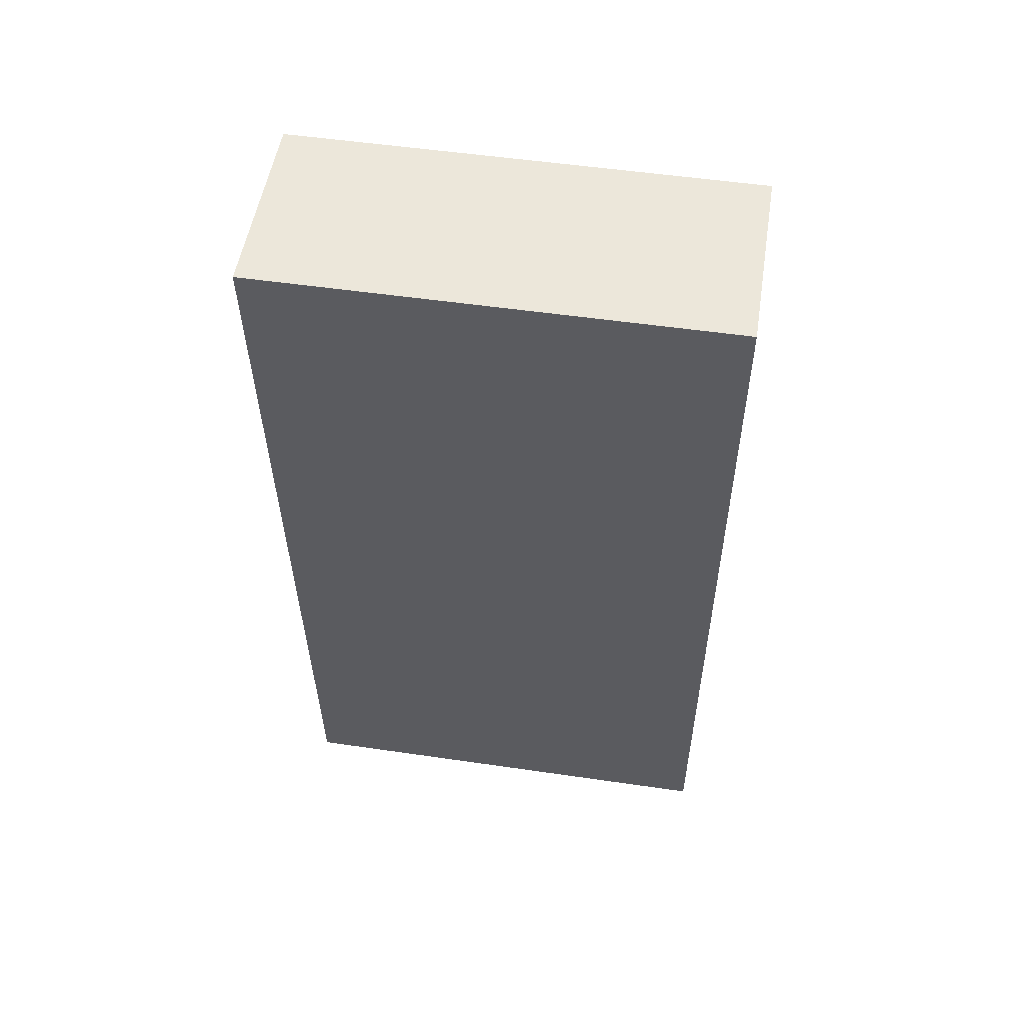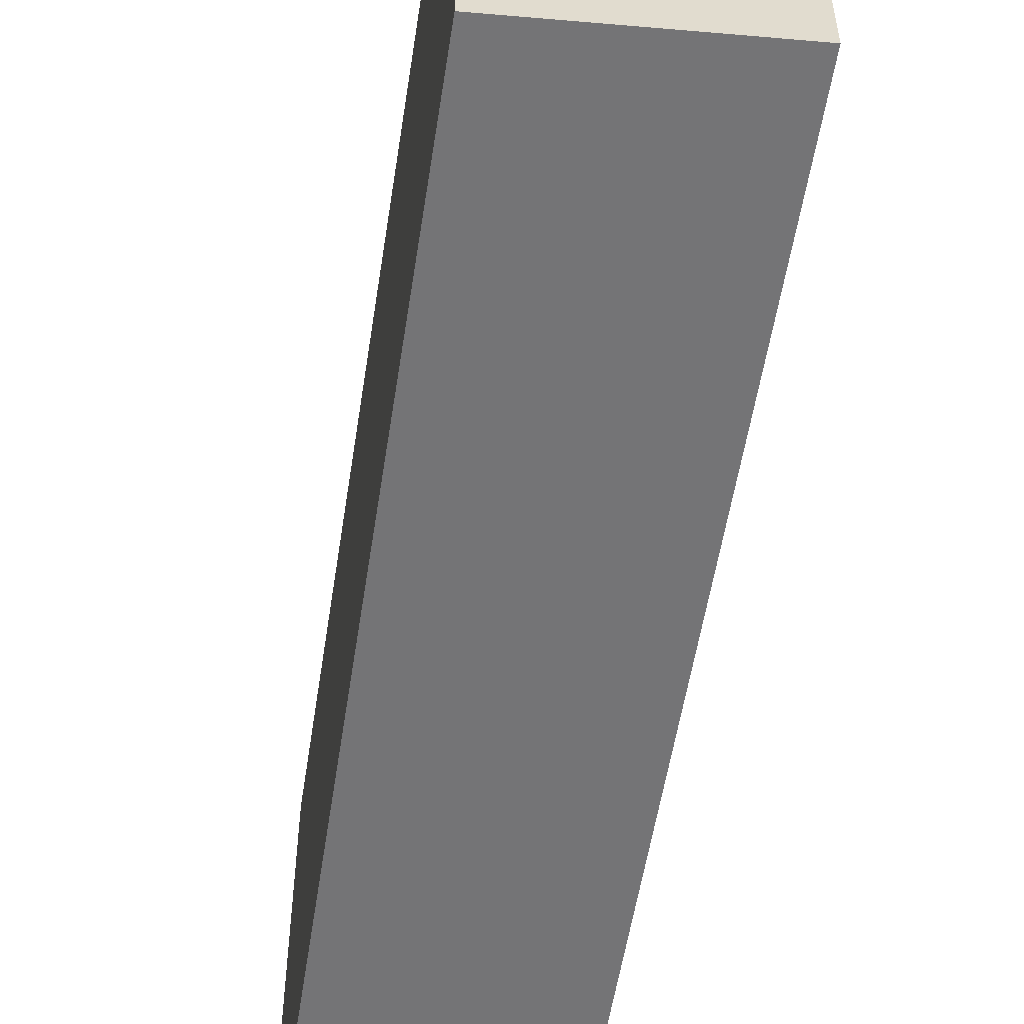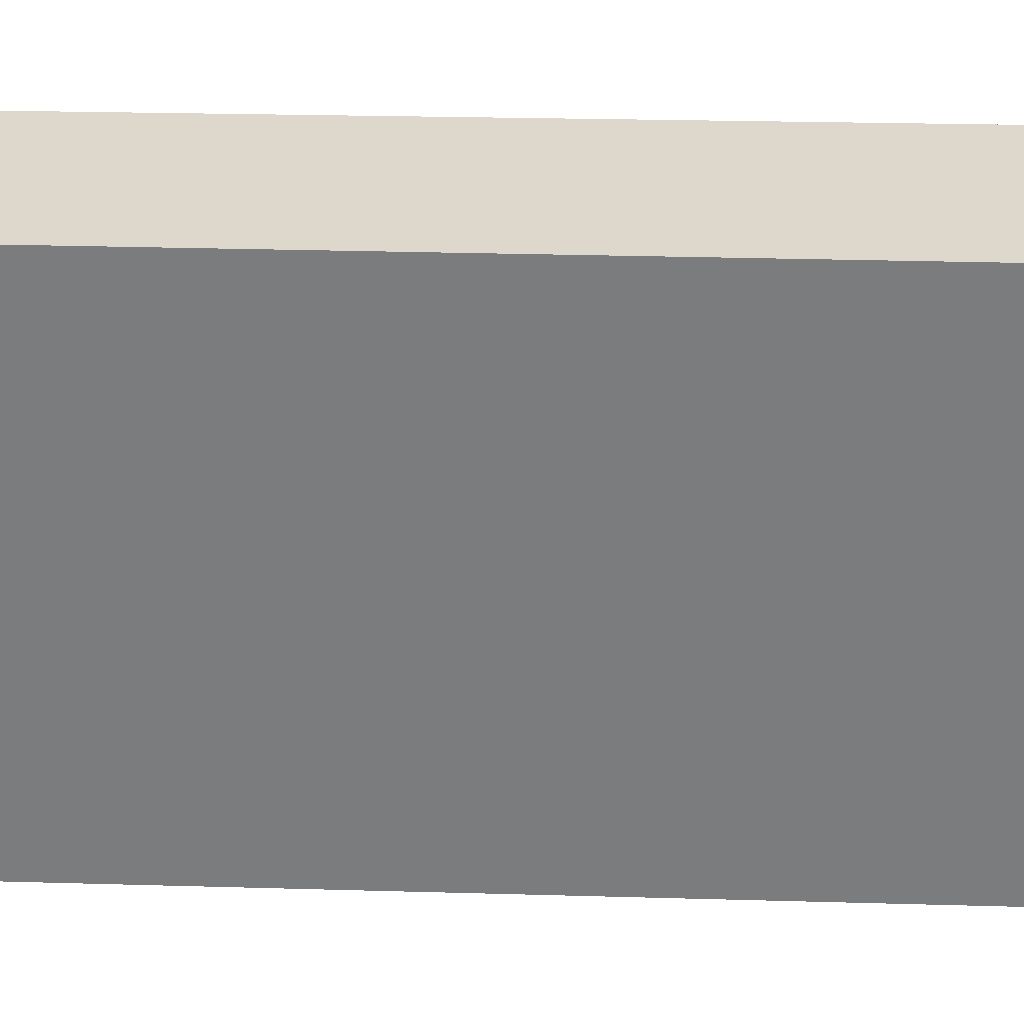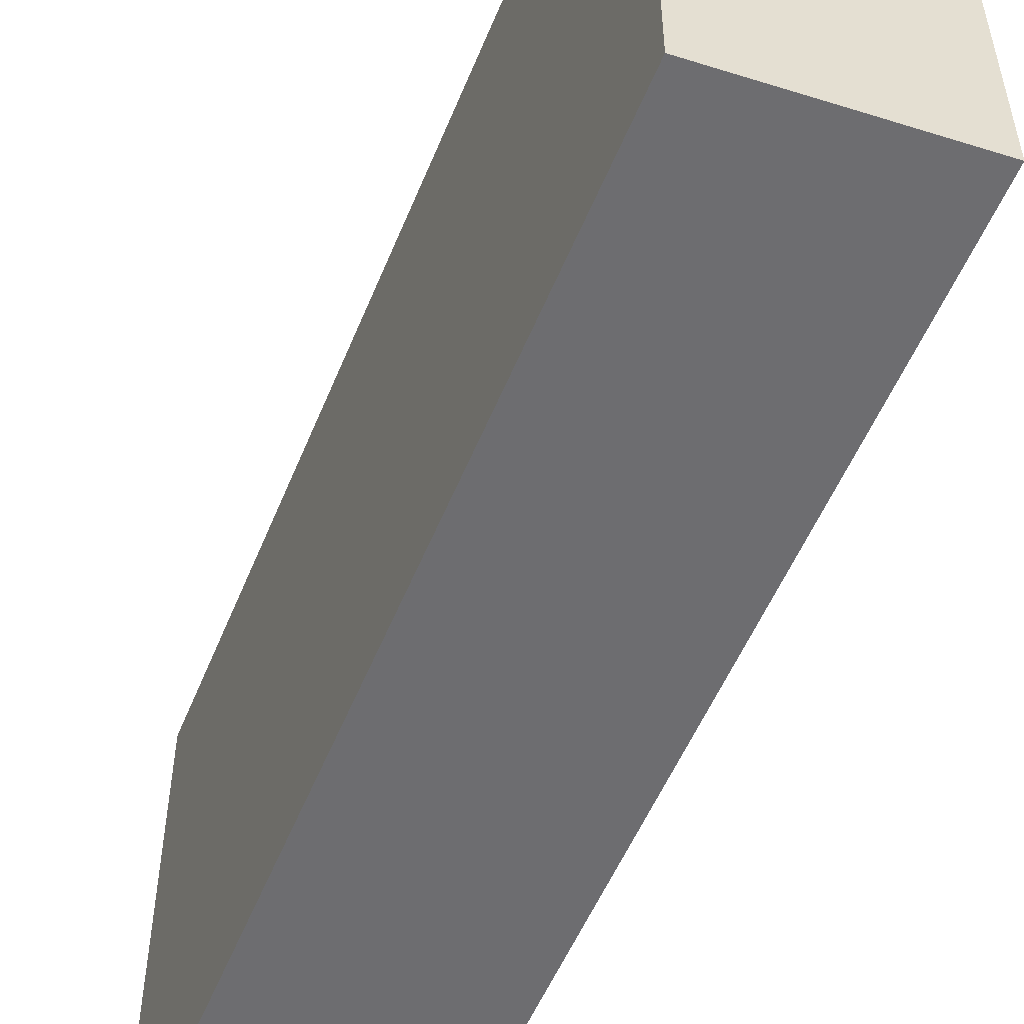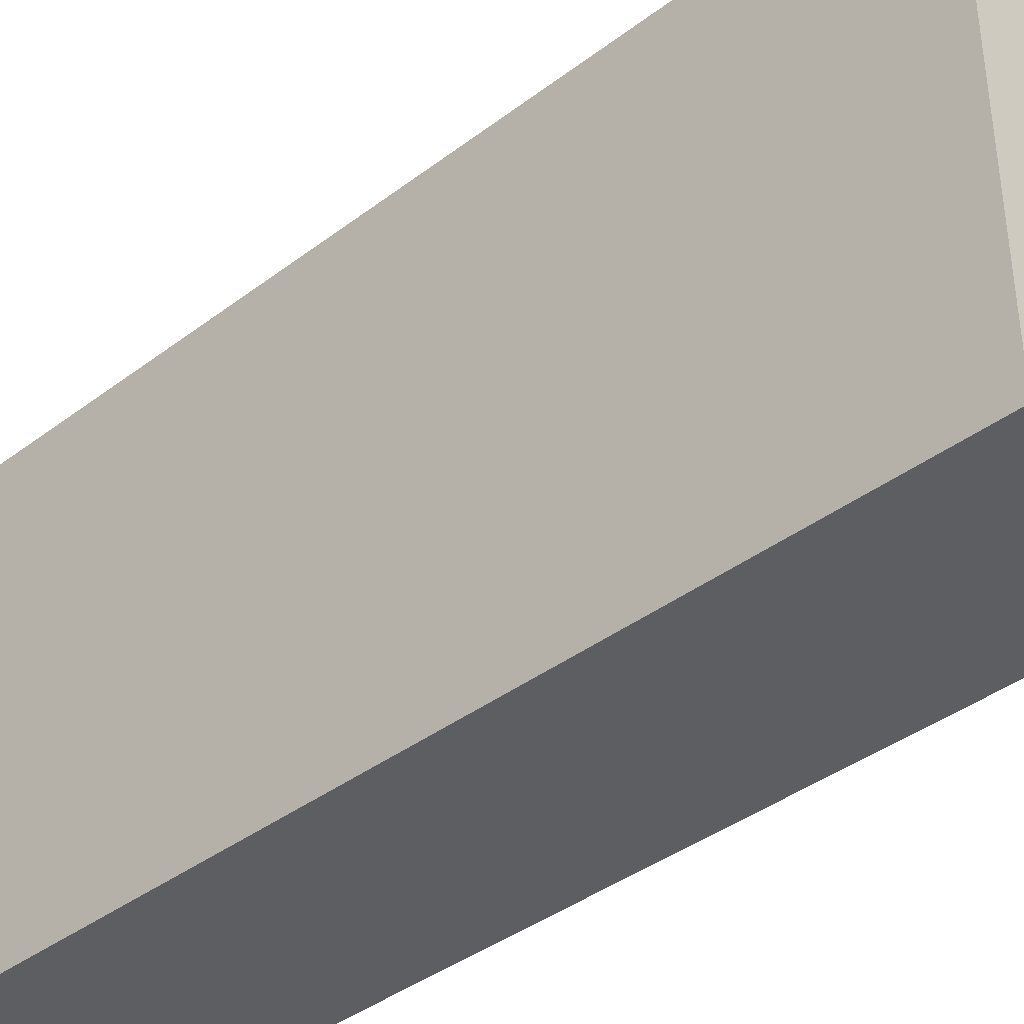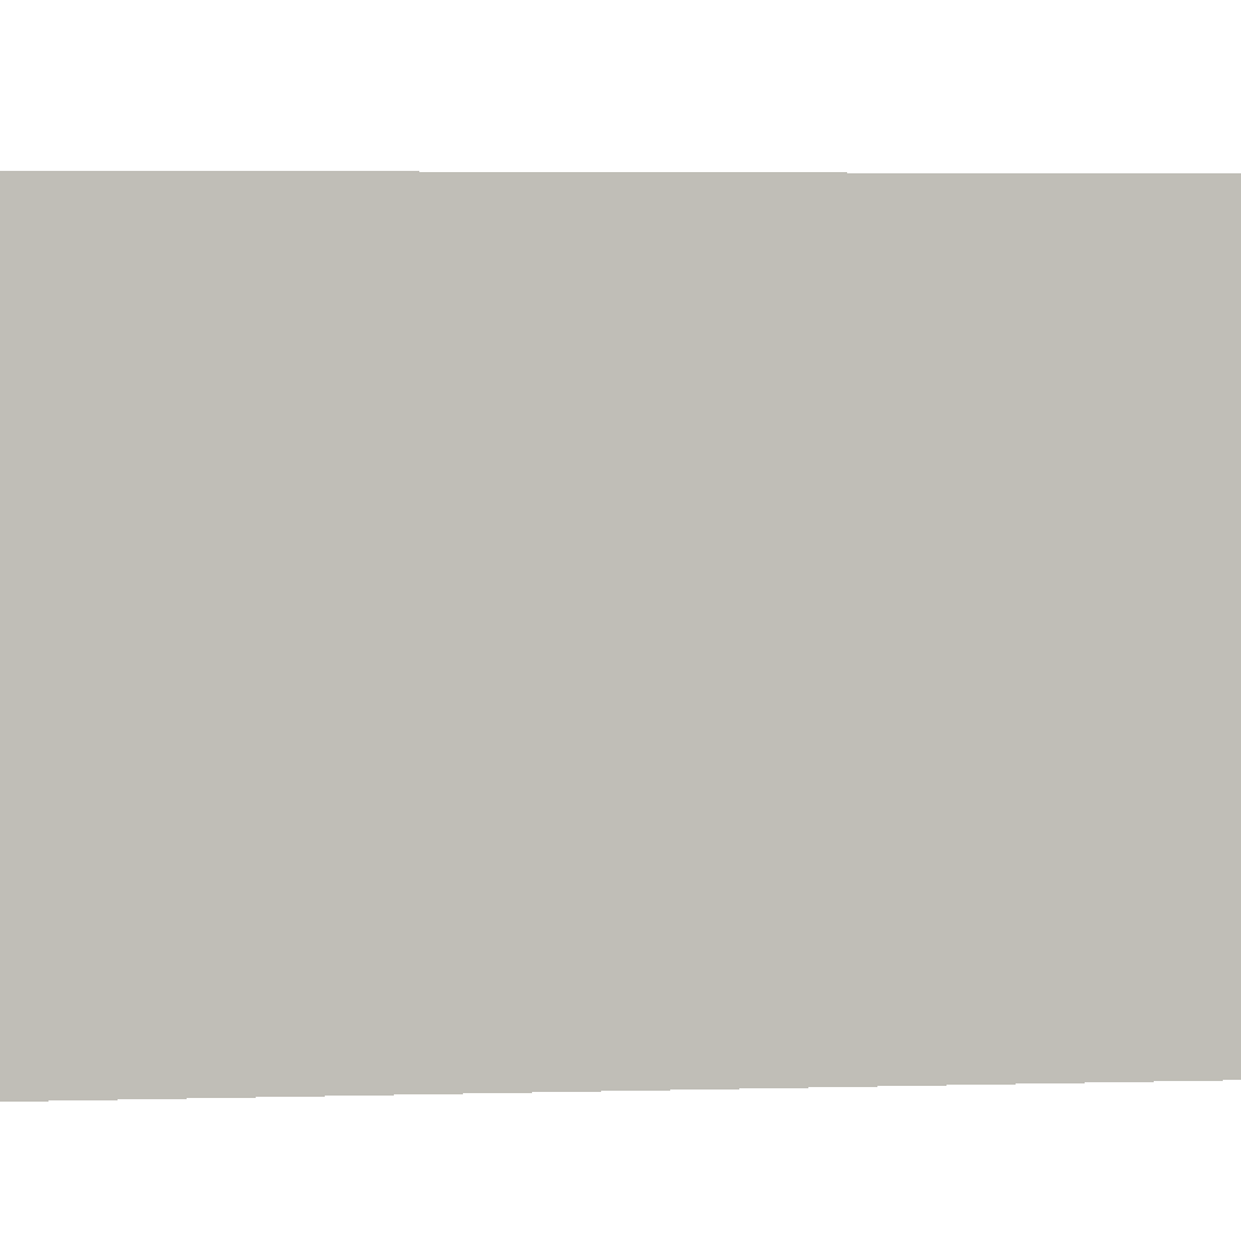
<metadata>
{"format":"obj","ext":"obj","renderer":"f3d","projection":"perspective","resolution":1024,"background":"white","views":[{"elev":53.0,"azim":98.9,"up":"+Z"},{"elev":-56.3,"azim":-6.1,"up":"+Y"},{"elev":31.1,"azim":-85.1,"up":"+Y"},{"elev":-54.1,"azim":-19.3,"up":"+Y"},{"elev":-38.7,"azim":136.6,"up":"+Y"},{"elev":4.8,"azim":88.1,"up":"+Y"}]}
</metadata>
<code>
v  0.184 2.104 4.05
v  0.852 2.104 -0.036
v  0 2.104 1.288e-16
v  1.064 2.104 4.064
v  0 0 0
v  0.184 -2.48e-16 4.05
v  1.064 -2.488e-16 4.064
v  0.852 2.204e-18 -0.036
g defaultobject
f 1 2 3
f 2 1 4
f 5 1 3
f 1 5 6
f 6 4 1
f 4 6 7
f 7 2 4
f 2 7 8
f 8 3 2
f 3 8 5
f 8 6 5
f 6 8 7

</code>
